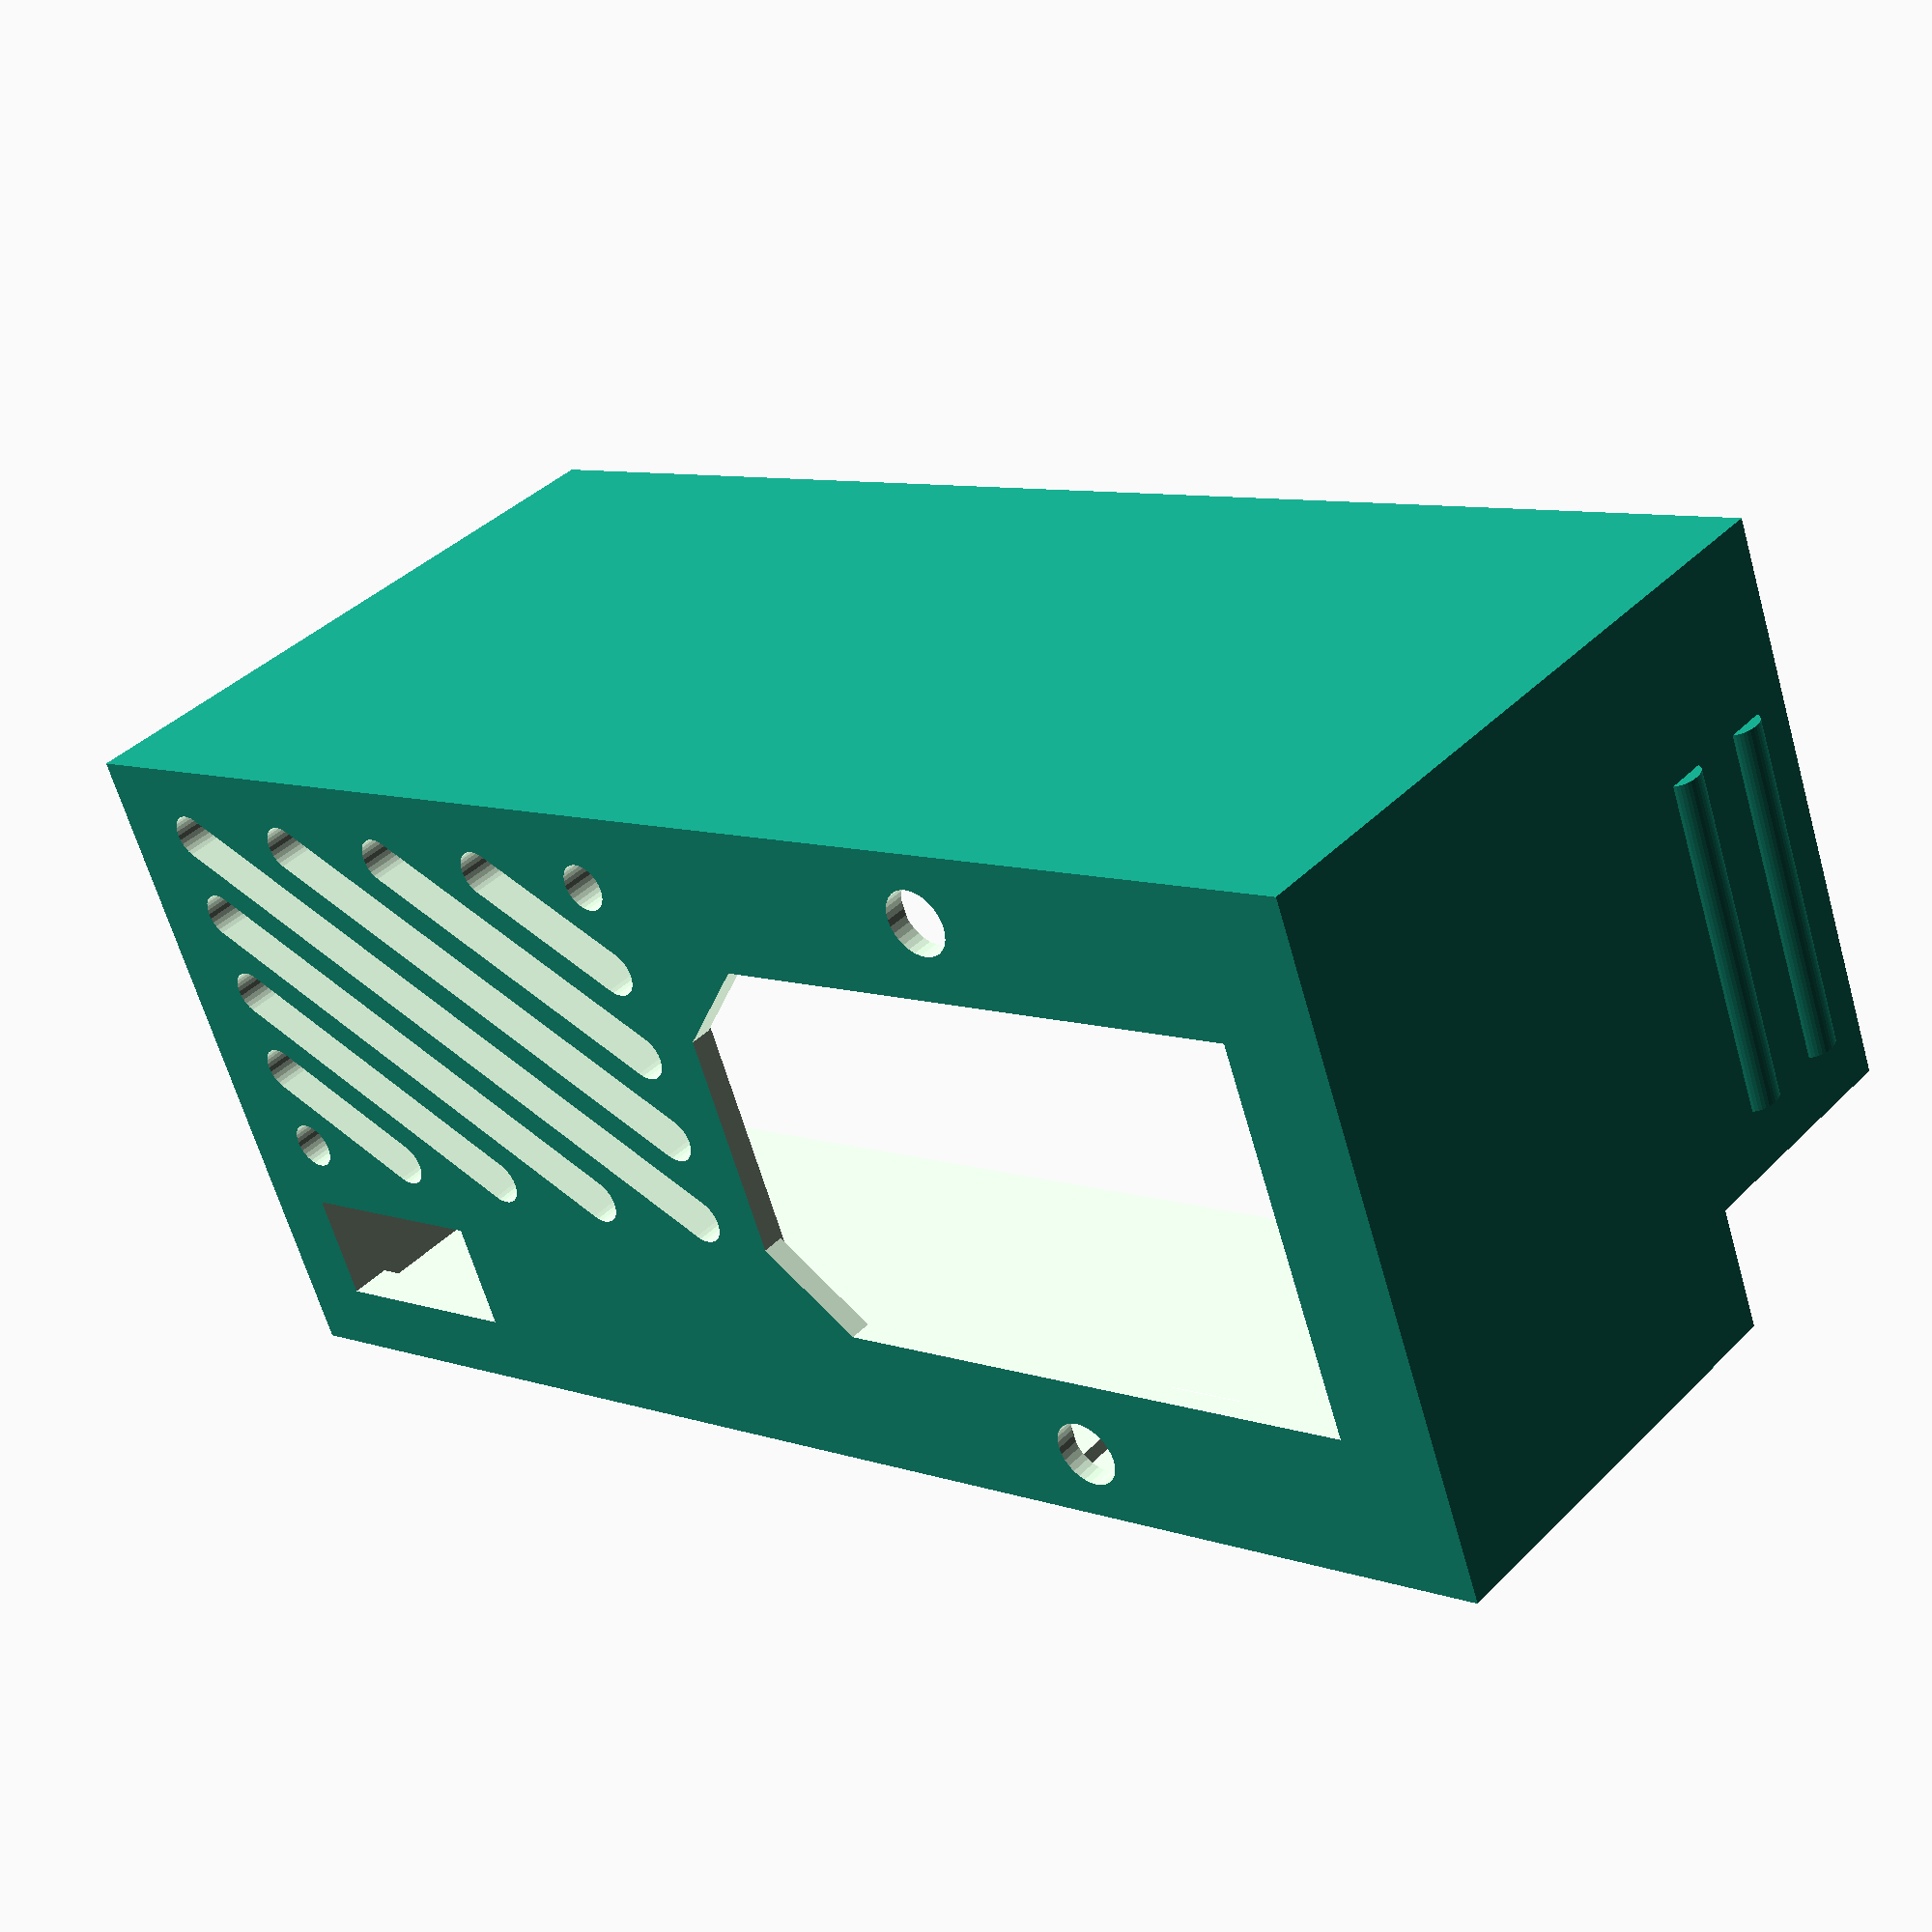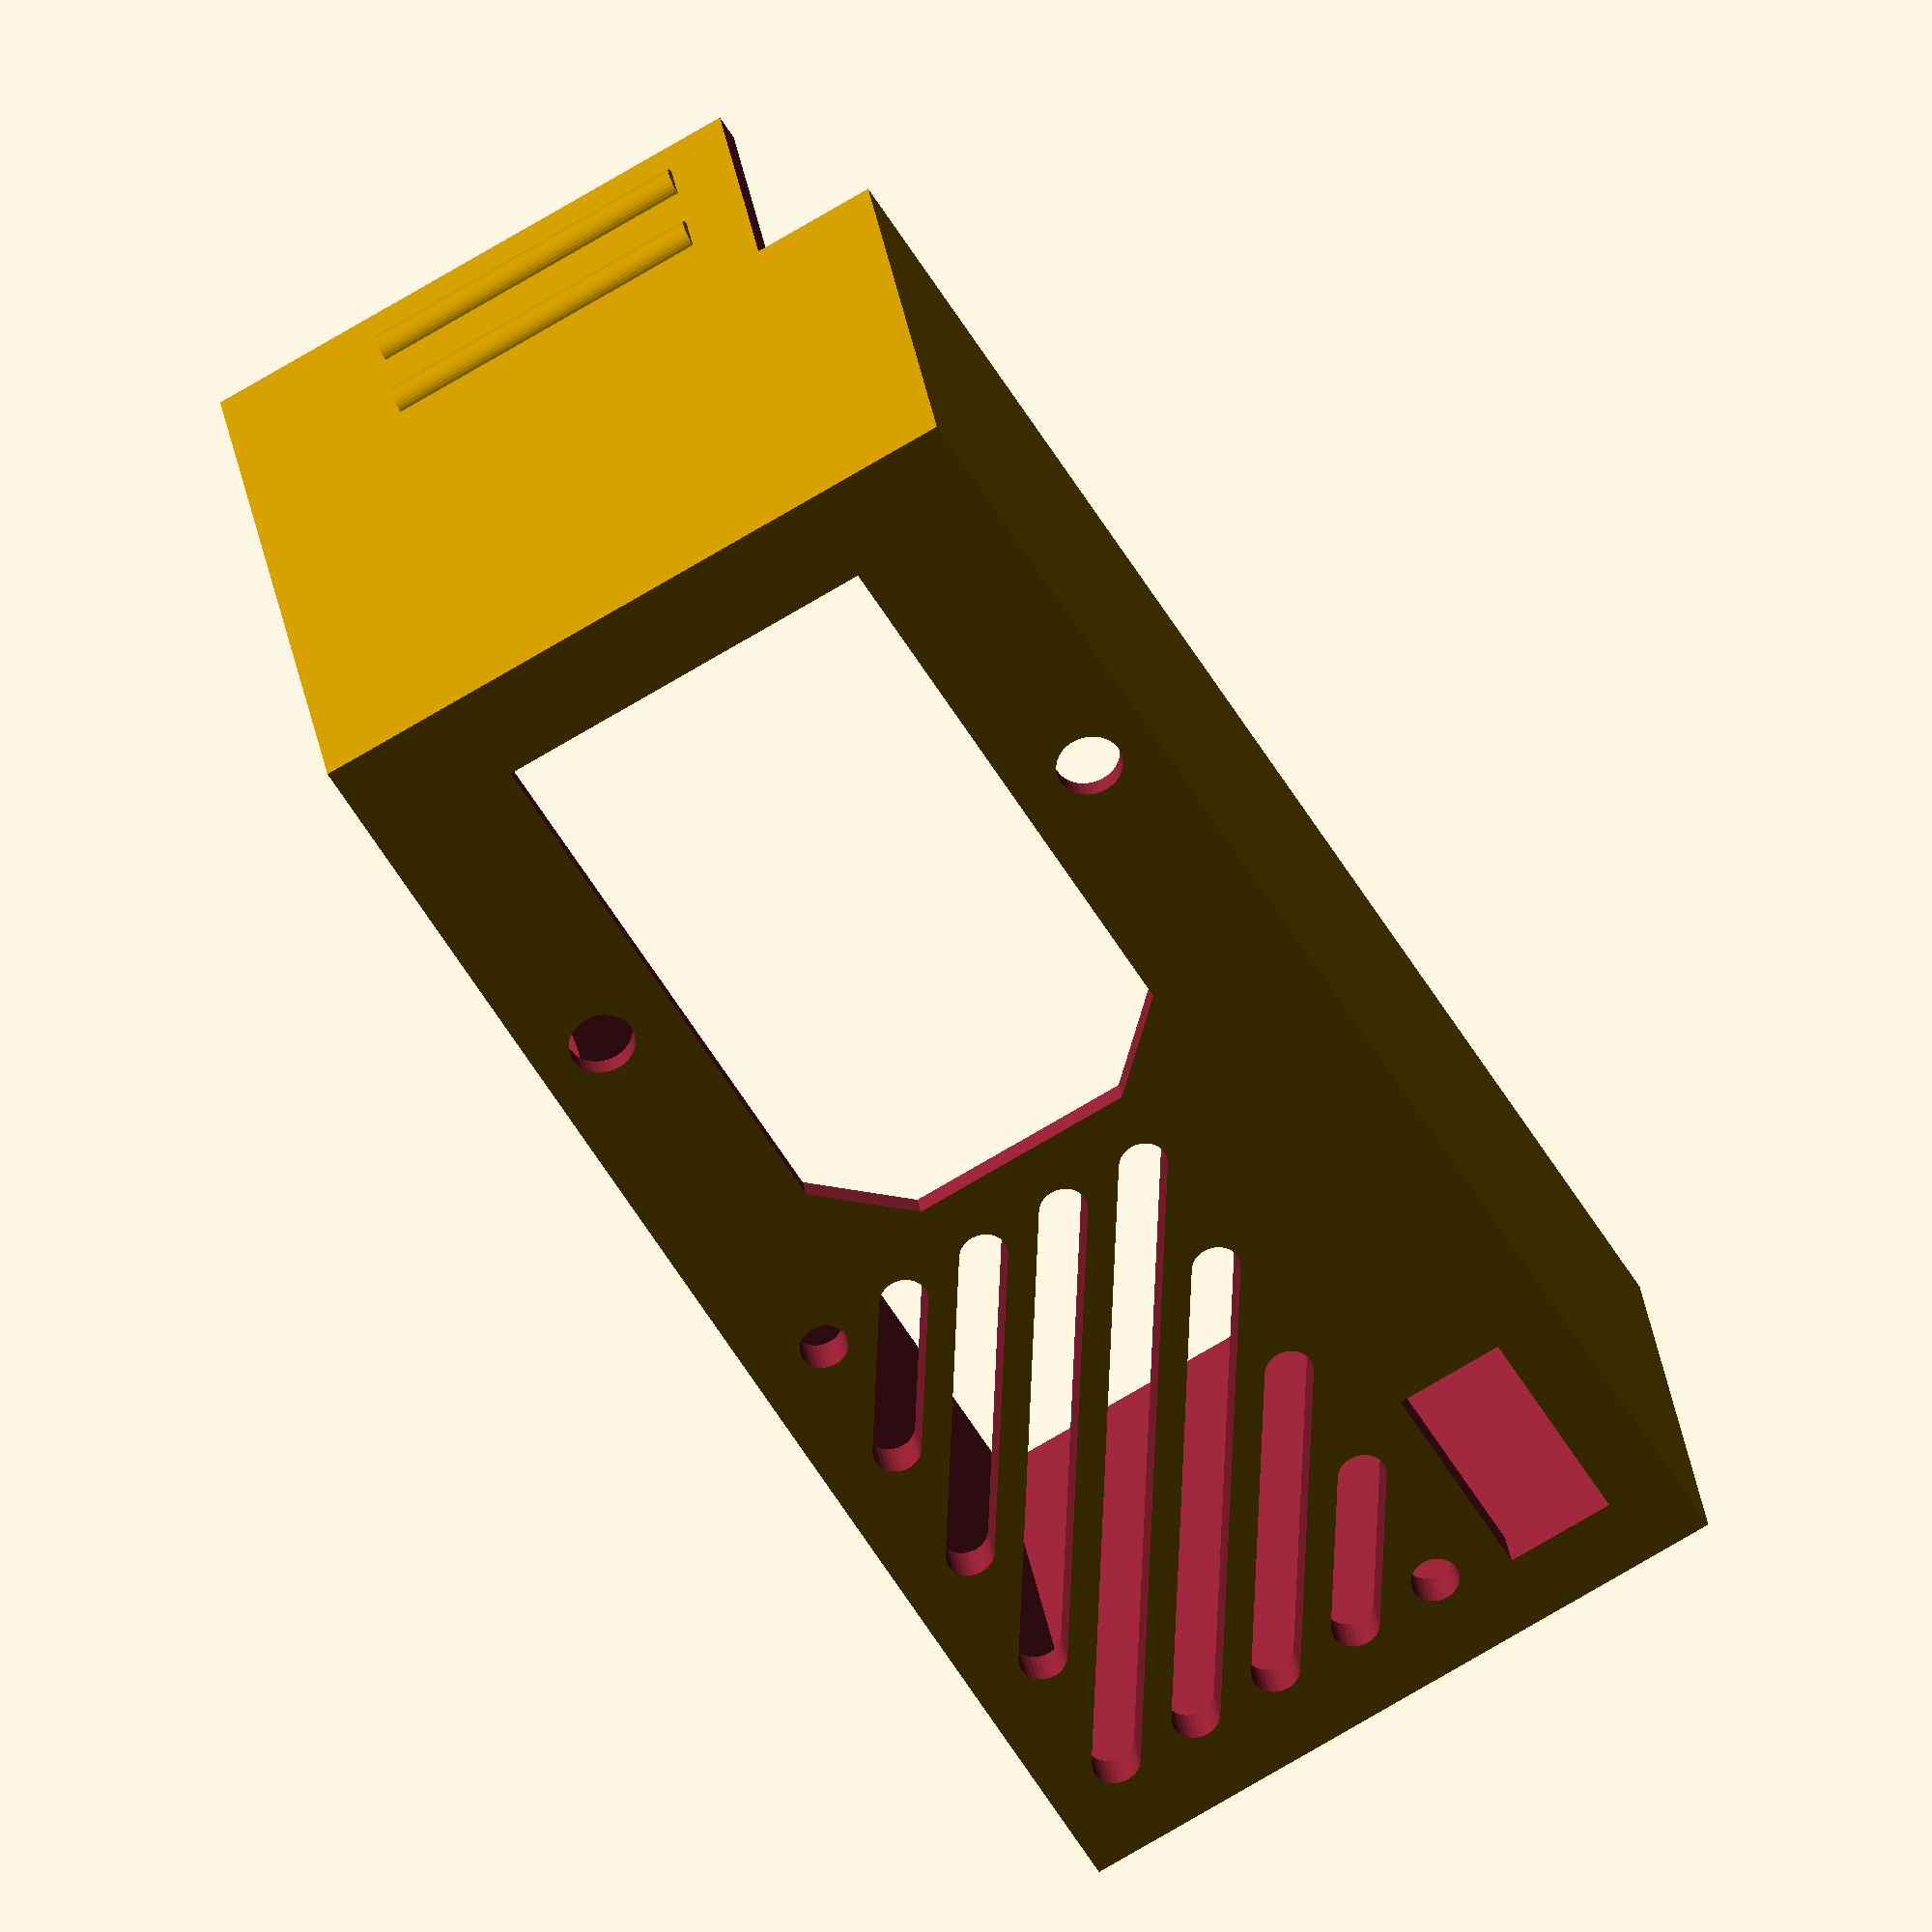
<openscad>
// Box size
boxwidth = 50;
boxlength = 111;
boxheight = 50;
boxwall = 2;
facewall = 3;

// Plug outlet hole

plugholesep = 40;
plugholerad = 2.4;
plugnut_rad = 5.7;
plugwidth= 28.5;
pluglength = 48.5;
plugheight = 6;
plugbevel = 6;

offsetx = 10.75;
offsety = 55;
offsetz = 1.6;
clearance = 1.5;

// Clip ridges

clipdiameter = 3;
clipspacing = 4;
clipfirst = 3;
cliptop = 12.5;
clipbottom = 36.5;

// Cable exit 
cutoutoffsetx = 18;
cutoutoffsety = 8;
cableoutwidth = 16;
cableoutheight = 8;
cableoffsety = 5;
cableoffsetx = 46;

slop = .2;
m5bolt_dia = 5;
m5bolt_rad = m5bolt_dia/2+slop;
m5bolt_cap_dia = 10+slop;
m5bolt_cap_rad = m5bolt_cap_dia/2;
m5nut_dia = 9.2;
m5nut_rad = m5nut_dia/2+slop;
m5nut_height = 3.25;
lock_nut_height = 5.25;

$fn=32;

module clip(height,diameter,spacing)
{
	translate ([0,-.25,0]) scale([1,.75,1]) rotate ([0,90,0]) cylinder (r=diameter/2, h=height);
	translate ([0,-.25,spacing]) scale([1,.75,1]) rotate ([0,90,0]) cylinder (r=diameter/2, h=height);
}

module bevelbox(width,length,height,bevel)
{
	translate([0,0,-.1]) linear_extrude (height = height+.1) polygon([[0,bevel],[bevel,0],[length,0],[length,width],[bevel,width],[0,width-bevel]], convexity=1);

	translate ([0,0,offsetz]) linear_extrude (height = height) polygon([[0-clearance,bevel-clearance],[bevel-clearance,0-clearance],[length+clearance,0-clearance],[length+clearance,width+clearance],[bevel-clearance,width+clearance],[0-clearance,width-bevel+clearance]], convexity=1);

	for(i=[-1,1]) translate([length/2+1,width/2+i*plugholesep/2,-.1]) {
		cylinder(r=plugholerad, h=height+1);
		translate([0,0,offsetz]) rotate([0,0,45]) cylinder(r=plugnut_rad, h=height, $fn=4);
		translate([0,0,height+offsetz-.05]) rotate([0,0,45]) cylinder(r1=plugnut_rad, r2=plugnut_rad-2, h=height, $fn=4);
	}
}

module casing(w,l,h,t)
{
	walls = t*2;
	difference () {
		cube ([w,l,h]);
		translate ([t,t,facewall]) cube ([w-walls,l-walls,h]);
	}
}

module vent(w, l, h, r, n=5){
	ws = w/n;
	ls = l/n;
	for(i=[0:n-1]) hull(){
		translate([ws/2+i*ws, ls/2, -.1]) cylinder(r=r, h=h+1);
		translate([ws/2, ls/2+i*ls, -.1]) cylinder(r=r, h=h+1);
	}
	for(i=[1:n-1]) hull(){
		translate([ws/2+i*ws, l-ls/2, -.1]) cylinder(r=r, h=h+1);
		translate([w-ws/2, ls/2+i*ls, -.1]) cylinder(r=r, h=h+1);
	}
}

module clearance(w,l,h,o)
{
	translate ([-1,-1,o]) cube([w+2,l+2,h]);
}

difference () {
	casing (boxwidth,boxlength,boxheight,boxwall);

	translate ([boxwidth-offsetx,offsety,0]) rotate ([0,0,90]) bevelbox(plugwidth,pluglength,plugheight,plugbevel);
	translate ([cableoffsety,boxlength/2-(cableoutheight/2)-cableoffsetx,-.1]) cube([cableoutheight,cableoutwidth,boxwall+2]);
	clearance (cutoutoffsety,boxlength,boxheight,boxheight-cutoutoffsetx);

	translate([cableoffsety+boxwall+cableoutheight,boxwall,0]) vent(34.75-boxwall,52.5,5,1.75,5);
}

translate ([boxwidth-clipbottom,0,clipdiameter/2+boxheight-clipfirst-(clipdiameter*2)-clipspacing]) clip (clipbottom-cliptop,clipdiameter,clipspacing+clipdiameter);

translate ([boxwidth-clipbottom,boxlength,clipdiameter/2+boxheight-clipfirst-(clipdiameter*2)-clipspacing]) clip (clipbottom-cliptop,clipdiameter,clipspacing+clipdiameter);


</openscad>
<views>
elev=320.8 azim=290.8 roll=219.1 proj=p view=solid
elev=328.0 azim=29.7 roll=171.3 proj=o view=wireframe
</views>
